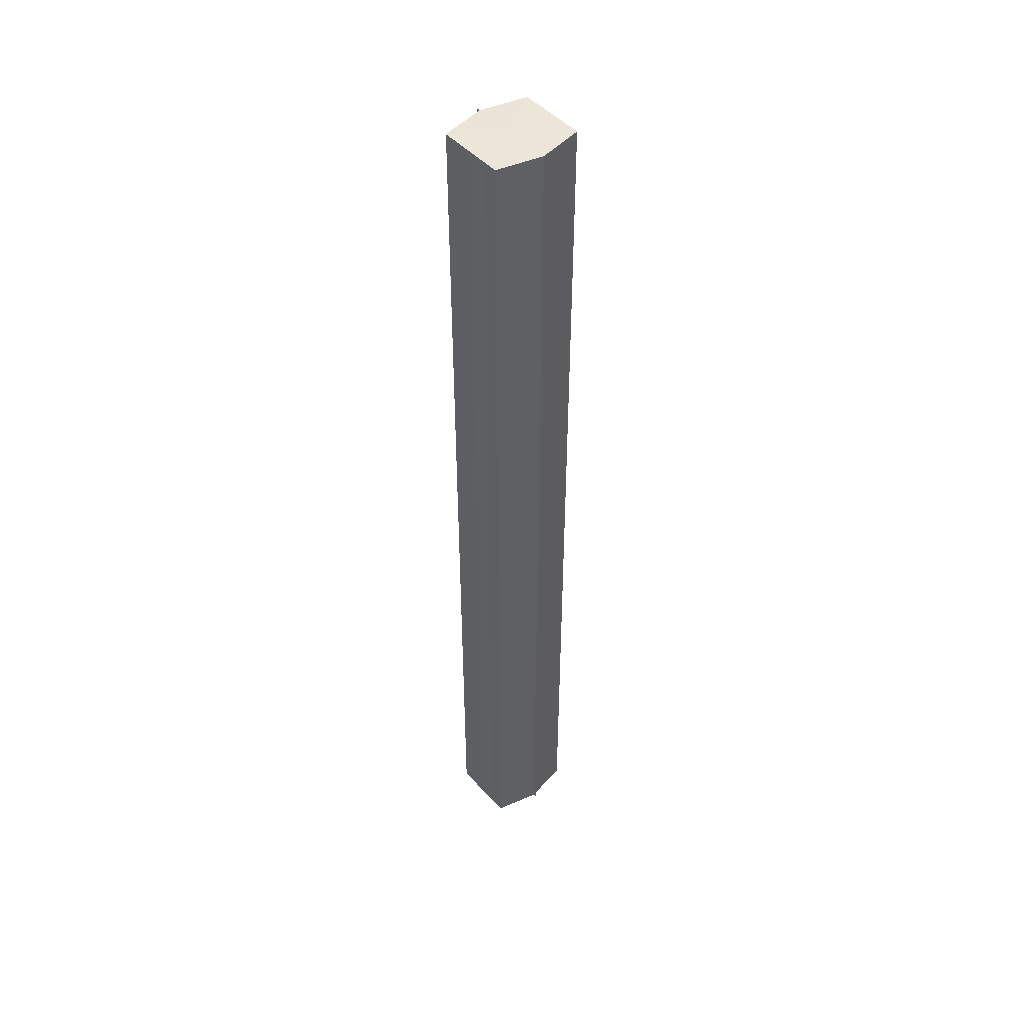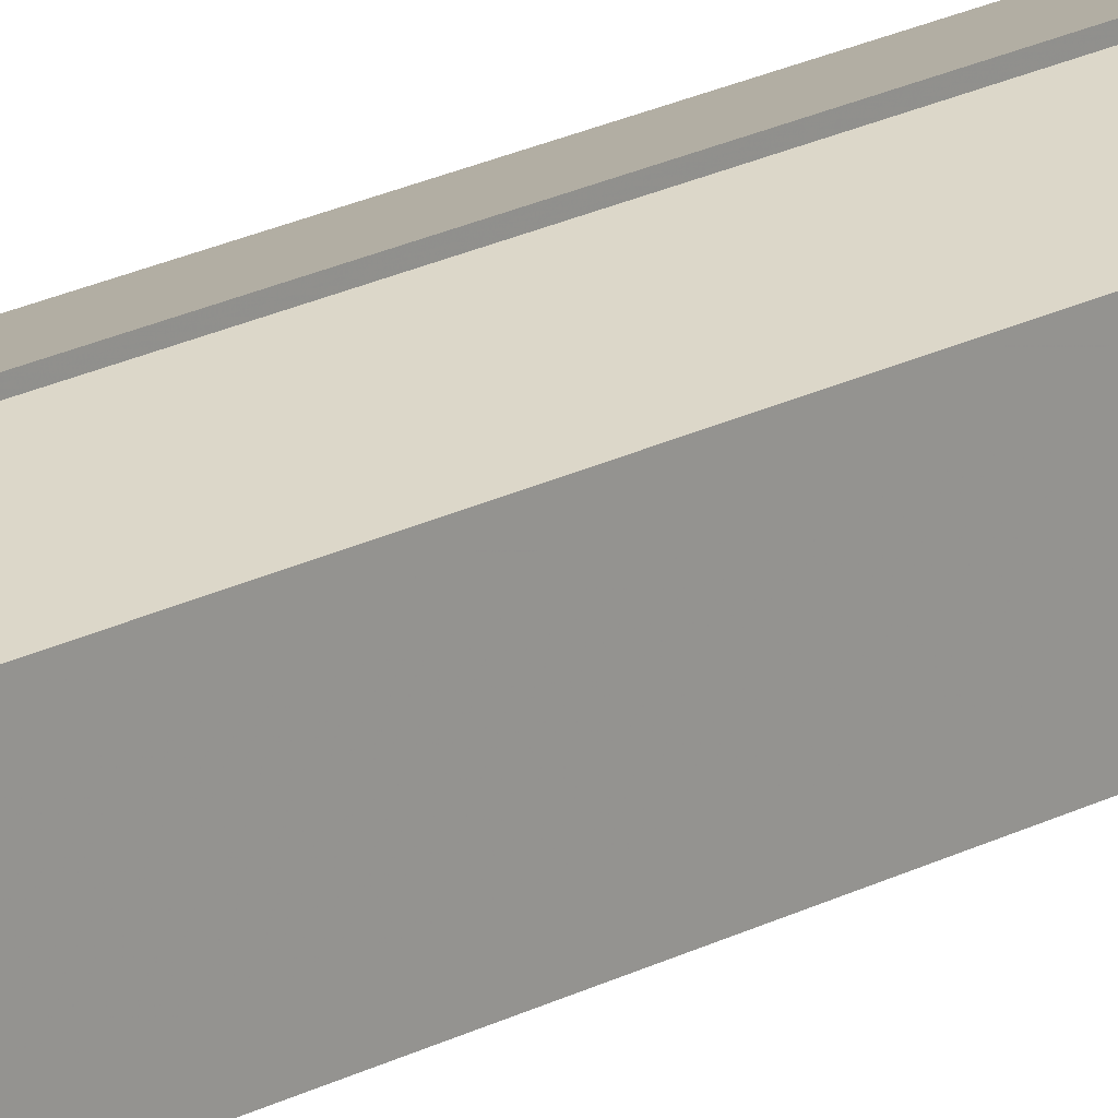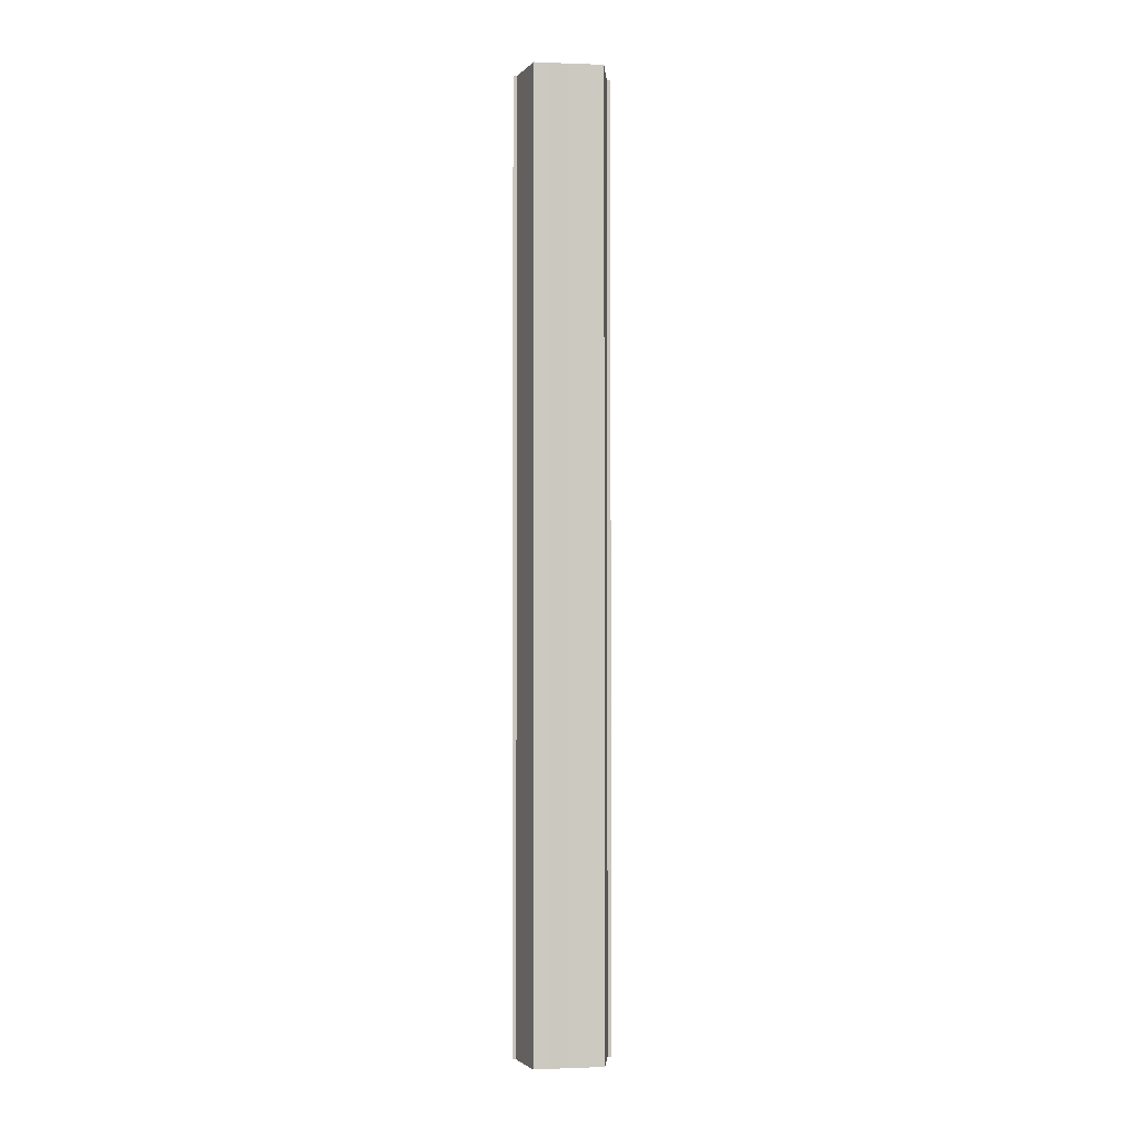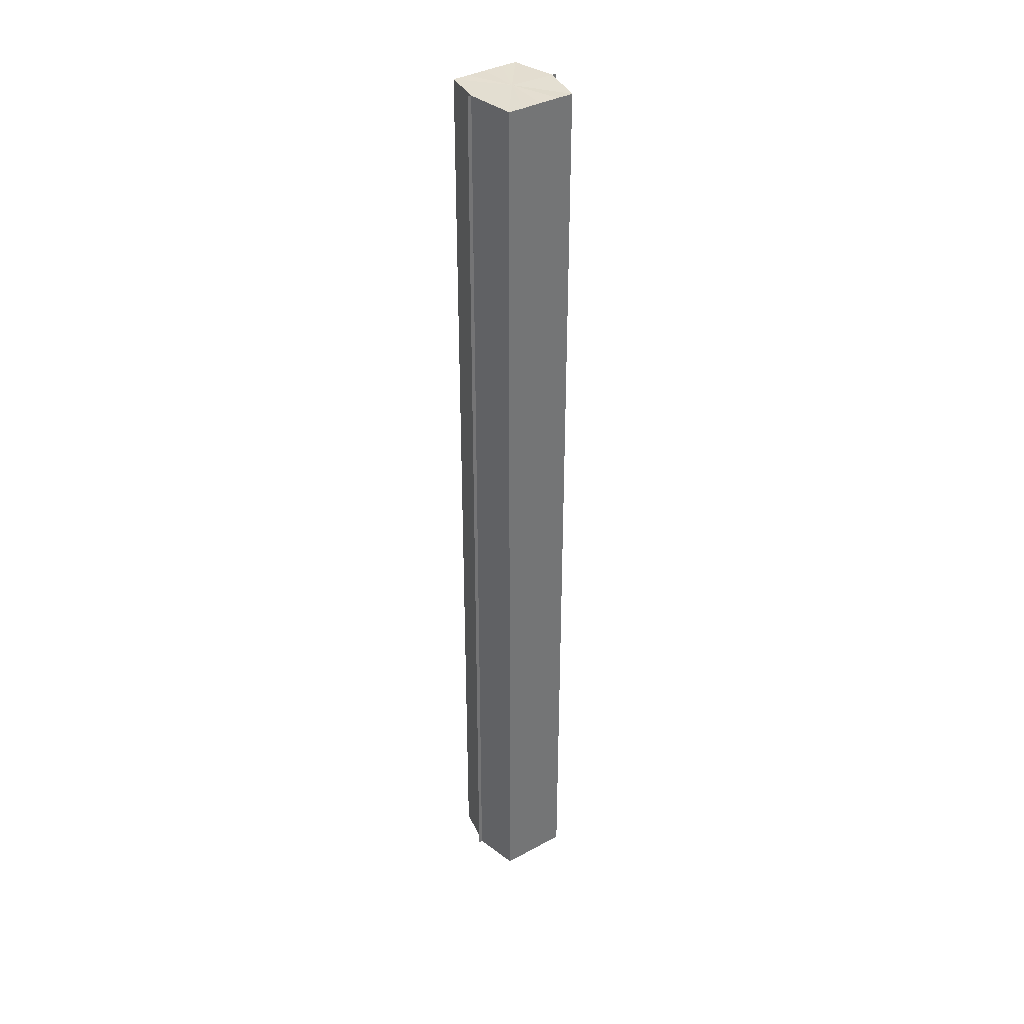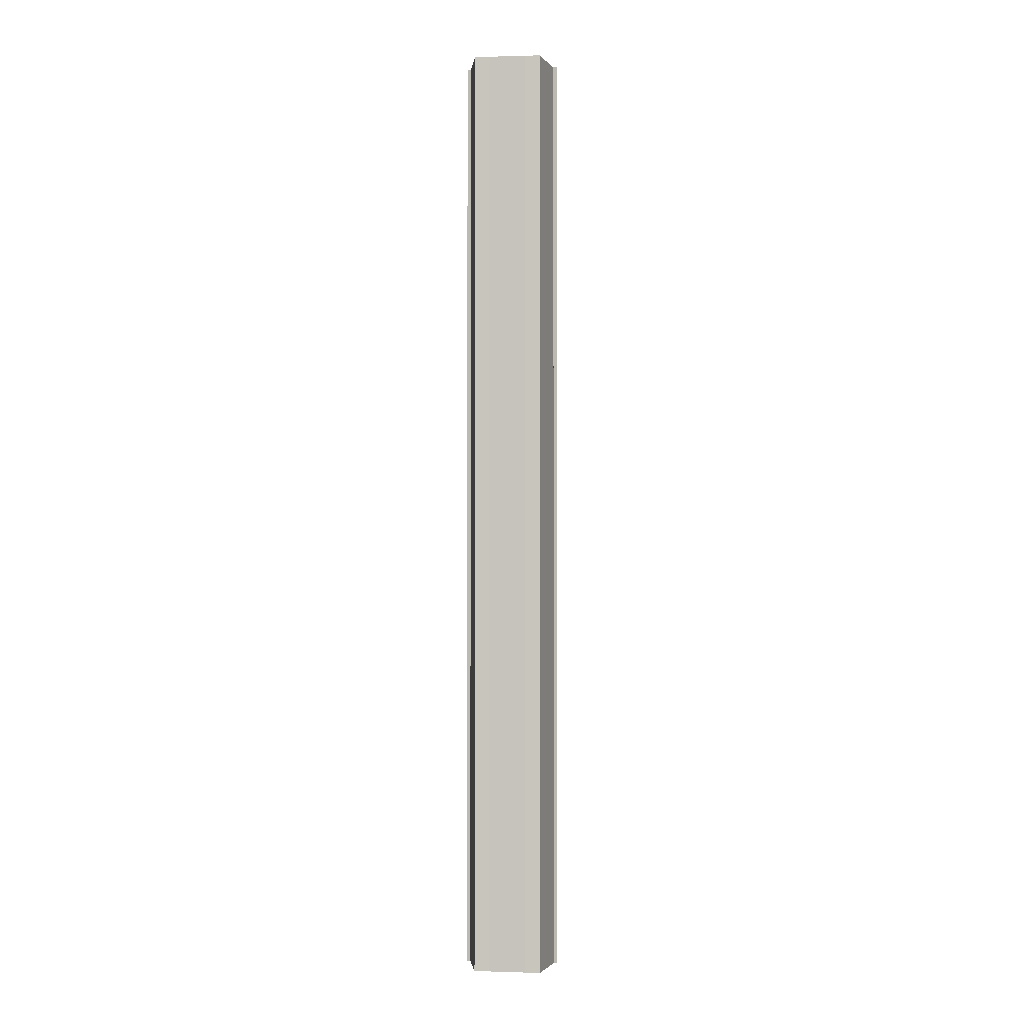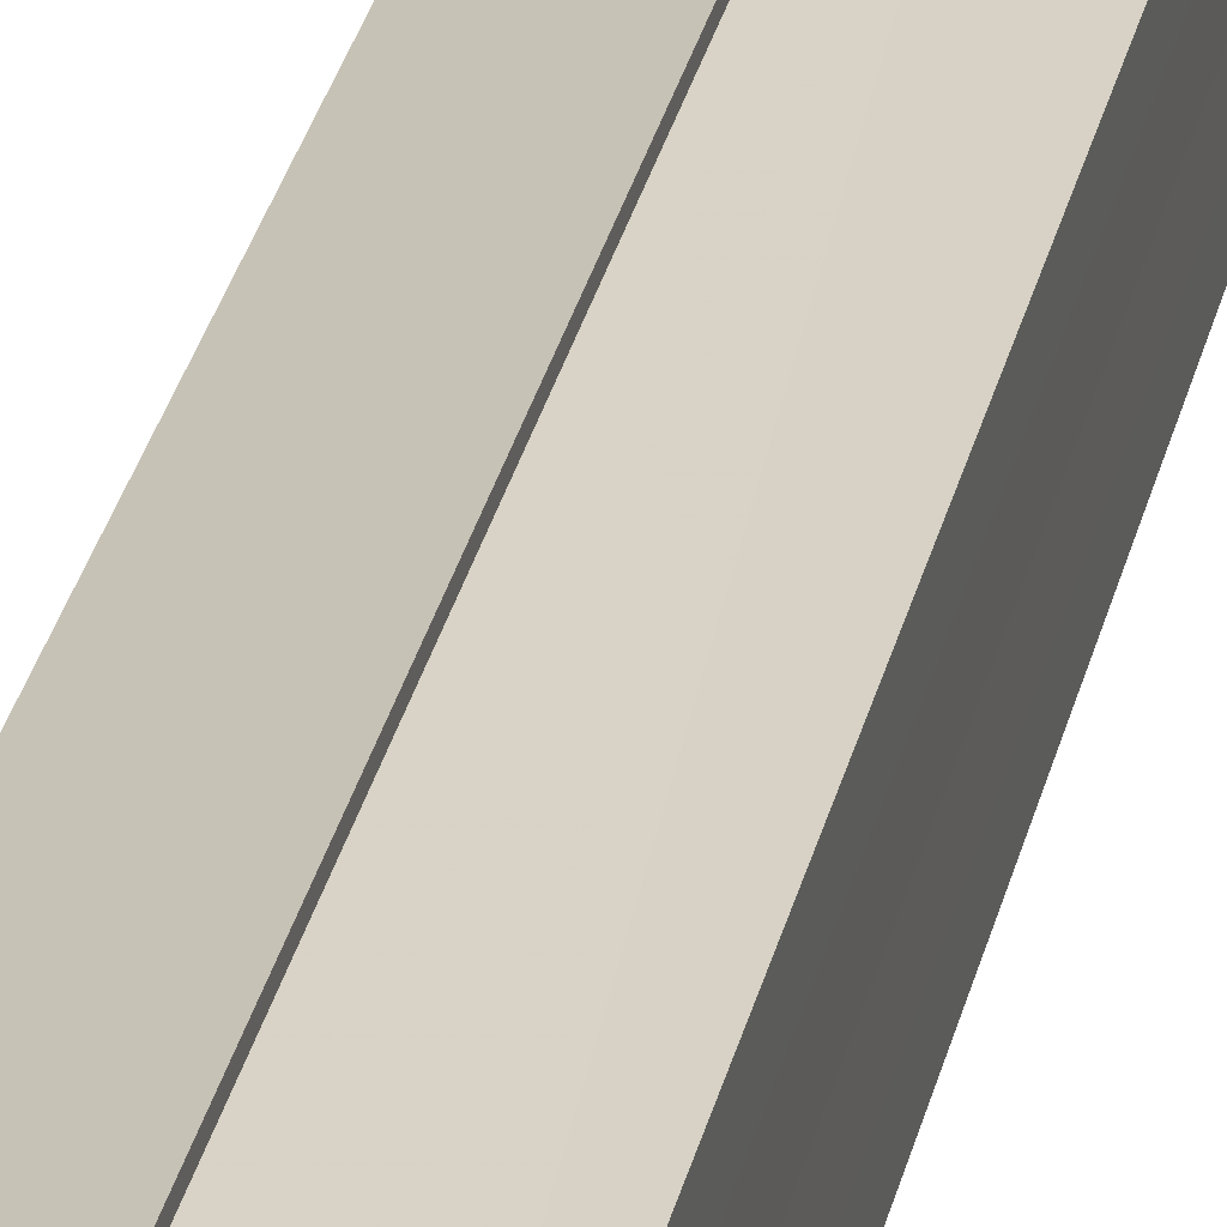
<metadata>
{"format":"obj","ext":"obj","renderer":"f3d","projection":"perspective","resolution":1024,"background":"white","views":[{"elev":46.4,"azim":140.9,"up":"+Y"},{"elev":20.5,"azim":-134.1,"up":"+Z"},{"elev":-2.4,"azim":81.6,"up":"+Y"},{"elev":36.0,"azim":-123.9,"up":"+Y"},{"elev":-1.6,"azim":96.2,"up":"+Y"},{"elev":23.7,"azim":9.9,"up":"+Z"}]}
</metadata>
<code>
o 28156
v 2229 1872 12.25
v 2229 1872 12.25
v 2229 1872 12.25
v 2229 1872 12.26
v 2229 1872 12.25
v 2229 1872 12.25
v 2229 1872 12.25
v 2229 1872 12.26
v 2229 1872 12.26
v 2229 1872 12.24
v 2229 1872 12.24
v 2229 1872 12.26
v 2229 1872 12.26
v 2229 1872 12.24
v 2229 1872 12.24
v 2229 1872 12.24
v 2229 1872 12.24
v 2229 1872 12.24
v 2229 1872 12.24
v 2229 1872 12.24
v 2229 1872 12.25
v 2229 1872 12.25
v 2229 1872 12.25
v 2229 1872 12.25
v 2229 1872 12.25
v 2229 1872 12.25
v 2229 1872 12.26
v 2229 1872 12.26
v 2229 1872 12.26
v 2229 1872 12.26
v 2229 1872 12.25
v 2229 1872 12.26
v 2229 1872 12.25
v 2229 1872 12.26
v 2229 1872 12.25
v 2229 1872 12.25
v 2229 1872 12.25
v 2229 1872 12.25
v 2229 1872 12.24
v 2229 1872 12.25
v 2229 1872 12.24
v 2229 1872 12.24
v 2229 1872 12.24
v 2229 1872 12.24
v 2229 1872 12.24
v 2229 1872 12.25
v 2229 1872 12.24
v 2229 1872 12.24
v 2229 1872 12.24
v 2229 1872 12.25
v 2229 1872 12.25
v 2229 1872 12.24
v 2229 1872 12.24
v 2229 1872 12.25
v 2229 1872 12.25
v 2229 1872 12.25
v 2229 1872 12.25
v 2229 1872 12.26
v 2229 1872 12.25
v 2229 1872 12.25
v 2229 1872 12.25
v 2229 1872 12.25
v 2229 1872 12.25
v 2229 1872 12.26
v 2229 1872 12.26
v 2229 1872 12.26
v 2229 1872 12.26
v 2229 1872 12.26
v 2229 1872 12.26
v 2229 1872 12.26
v 2229 1872 12.26
v 2229 1872 12.25
v 2229 1872 12.25
v 2229 1872 12.25
v 2229 1872 12.25
v 2229 1872 12.26
v 2229 1872 12.24
v 2229 1872 12.26
v 2229 1872 12.24
v 2229 1872 12.26
v 2229 1872 12.24
v 2229 1872 12.25
v 2229 1872 12.25
v 2229 1872 12.25
f 1 2 3
f 2 4 5
f 6 1 7
f 4 8 9
f 10 6 11
f 12 8 13
f 14 10 15
f 14 16 15
f 15 17 18
f 15 19 20
f 20 21 22
f 22 23 24
f 24 25 26
f 26 27 28
f 28 29 30
f 13 29 30
f 31 32 29
f 31 33 32
f 31 29 34
f 31 35 33
f 31 34 36
f 31 37 35
f 31 36 38
f 31 39 37
f 31 38 40
f 31 40 41
f 31 42 39
f 31 41 42
f 43 42 44
f 45 42 44
f 46 47 43
f 48 49 45
f 50 51 46
f 52 49 53
f 54 55 50
f 56 52 57
f 58 59 54
f 60 56 61
f 62 60 63
f 64 62 65
f 66 67 58
f 68 64 66
f 68 69 66
f 66 70 71
f 72 73 74
f 72 75 73
f 72 74 76
f 72 77 75
f 72 76 78
f 72 79 77
f 72 78 80
f 72 81 79
f 72 80 82
f 72 83 81
f 72 82 84
f 72 84 83

</code>
